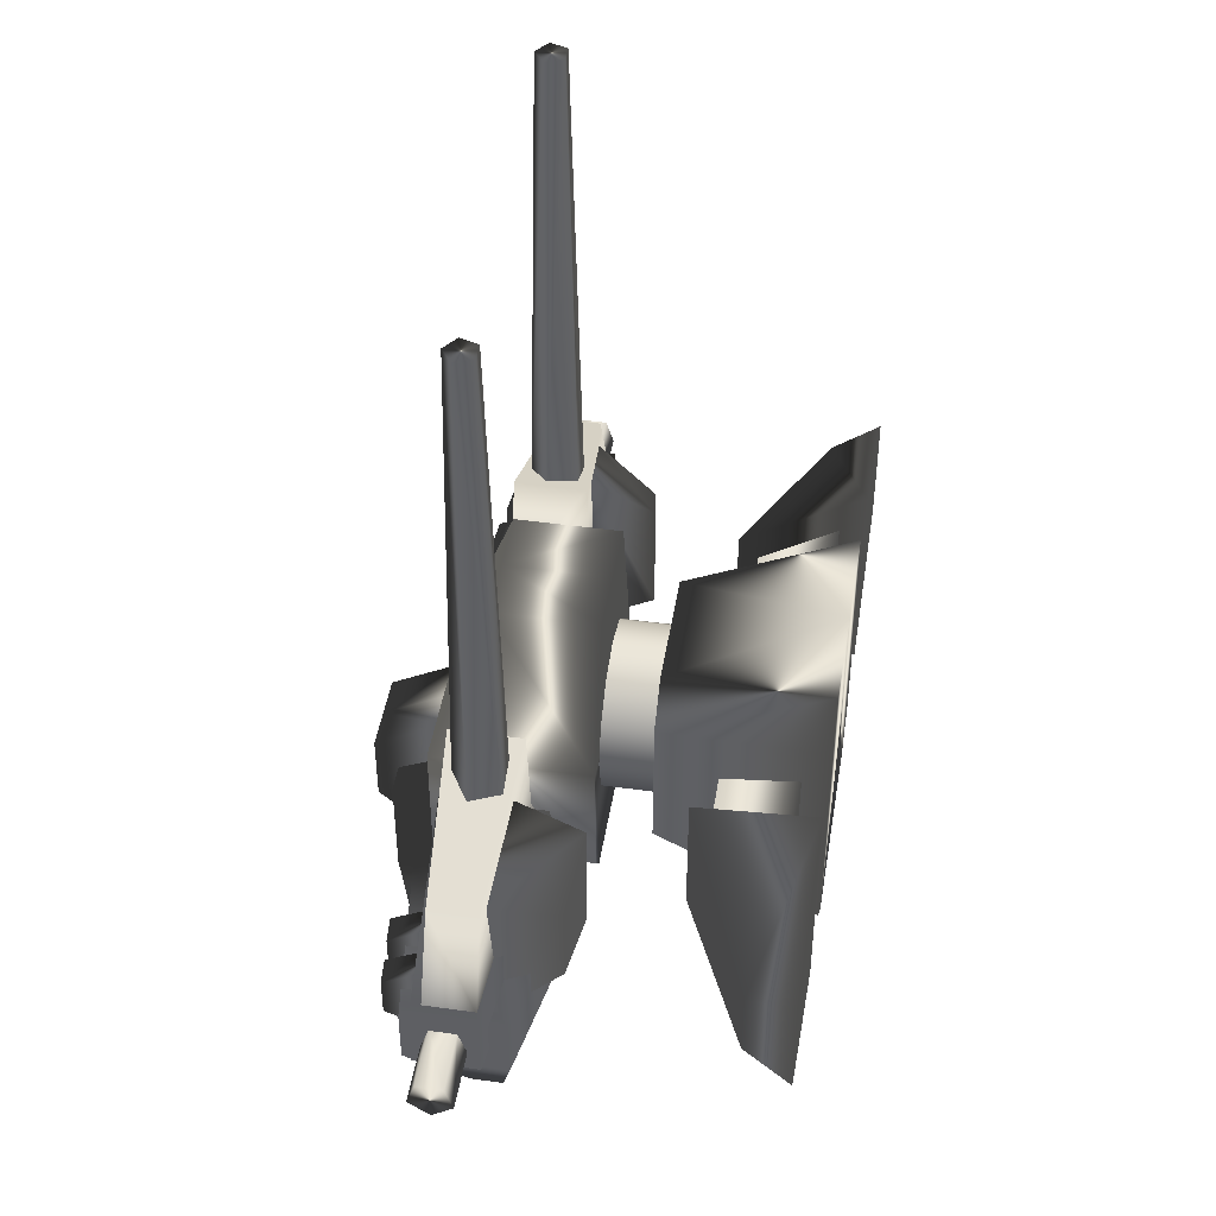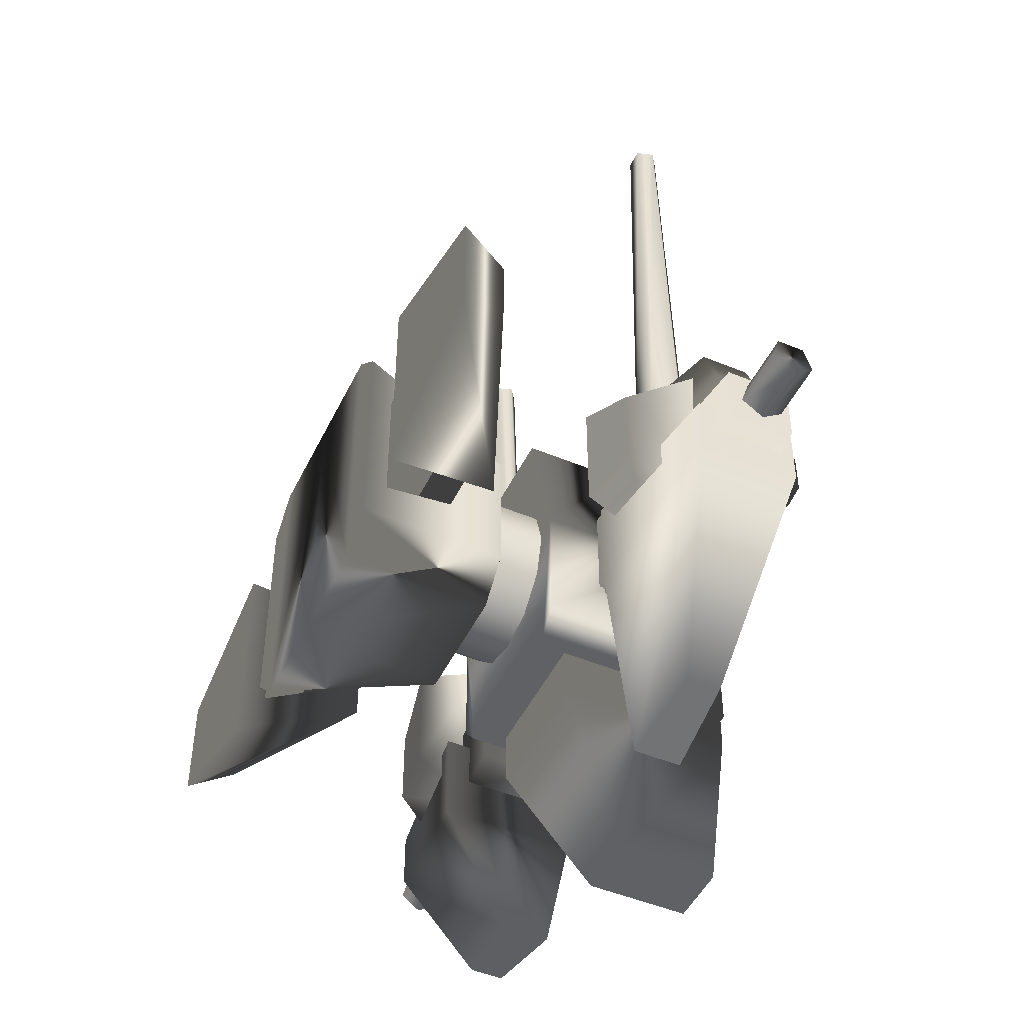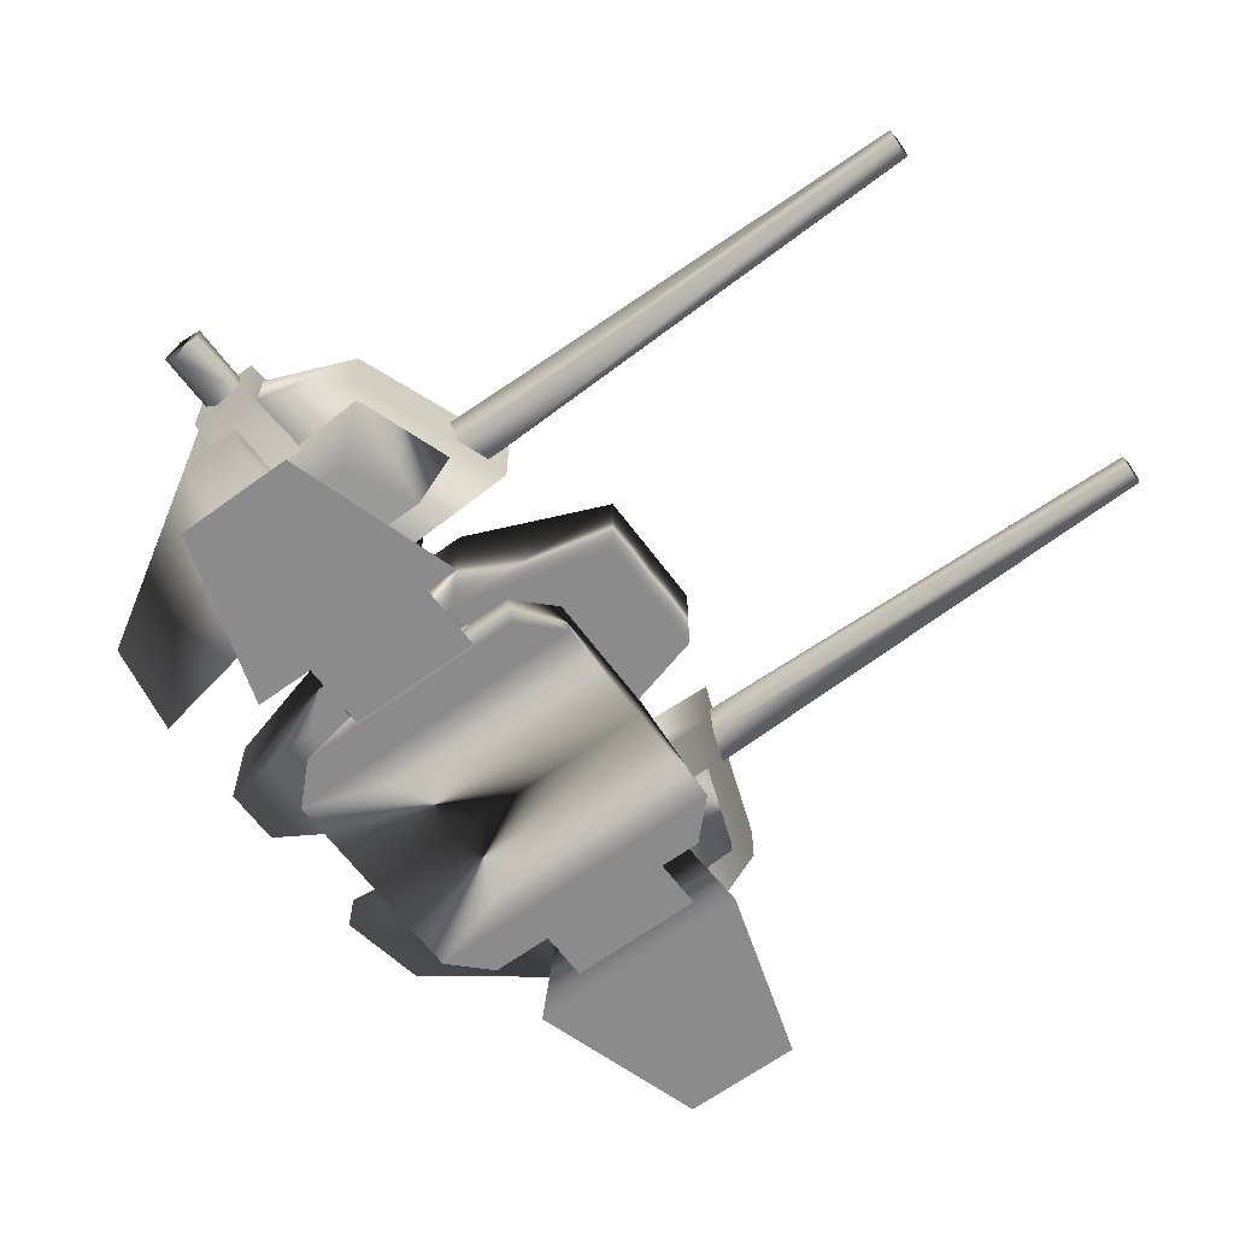
<metadata>
{"format":"obj","ext":"obj","renderer":"f3d","projection":"perspective","resolution":1024,"background":"white","views":[{"elev":45.5,"azim":-80.8,"up":"+Z"},{"elev":-48.2,"azim":64.9,"up":"+Z"},{"elev":-63.9,"azim":-53.5,"up":"+Y"}]}
</metadata>
<code>
v 2.89 11.33 5.242
v 5.106 11.33 3.026
v 5.106 15.84 3.026
v 2.89 15.84 5.242
v 5.917 11.33 0
v 5.917 15.84 0
v 5.106 11.33 -3.026
v 5.106 15.84 -3.026
v 2.89 11.33 -5.242
v 2.89 15.84 -5.242
v 0 11.33 -6.052
v 0 15.84 -6.052
v -0 15.84 6.052
v -0 11.33 6.052
v 7.381 -0.1145 10.95
v 7.381 -0.1145 -10.7
v 9.947 -0.1145 -8.122
v 9.947 -0.1145 8.373
v 4.518 11.78 -7.633
v 0 11.78 -7.633
v -0 11.78 7.883
v 4.518 11.78 7.883
v 7.084 11.78 -5.057
v 7.084 11.78 5.307
v 0 -0.1145 -10.7
v 0 11.78 -7.633
v 4.518 11.78 -7.633
v 7.381 -0.1145 -10.7
v 4.518 11.78 7.883
v 7.381 -0.1145 10.95
v 14.71 1.719 -4.612
v 14.71 1.719 4.879
v 8.106 1.719 4.879
v 8.106 1.719 -4.612
v 13.46 7.261 2.697
v 7.921 7.261 2.697
v 13.46 7.261 -2.43
v 7.921 7.261 -2.43
v 14.71 1.719 -4.612
v 8.106 1.719 -4.612
v 26.85 -0.1145 4.062
v 14.85 -0.1145 7.864
v 14.85 -0.1145 -8.052
v 26.85 -0.1145 -4.25
v 25.73 3.336 2.395
v 25.73 3.336 -2.583
v 12.61 8.669 -4.86
v 12.61 8.669 4.672
v 26.85 -0.1145 -4.25
v 14.85 -0.1145 -8.052
v 12.61 8.669 4.672
v 12.61 8.669 -4.86
v 14.85 -0.1145 7.864
v 26.85 -0.1145 4.062
v -0 -0.1145 10.95
v -0 11.78 7.883
v 27.33 19.86 -2.096
v 27.33 19.86 -6.386
v 27.33 24.47 -6.386
v 27.33 24.47 -2.096
v 9.922 18.33 -0.6757
v 9.922 18.33 -7.806
v 9.922 26 -7.806
v 27.33 24.47 -6.386
v 9.922 26 -0.6757
v 27.33 24.47 -2.096
v 9.922 26 -0.6757
v 27.33 24.47 -2.096
v 25.53 18.35 -8.576
v 25.53 25.59 -8.576
v 25.53 25.59 -4.286
v 25.53 18.35 -4.286
v 13.48 16.79 -3.931
v 13.48 16.79 -11.06
v 25.53 18.35 -4.286
v 10.36 23.7 -23.37
v 17.17 23.18 -22.39
v 17.17 20.76 -22.39
v 10.36 20.25 -23.37
v 13.48 27.15 -11.06
v 13.48 27.15 -3.931
v 25.53 25.59 -4.286
v 13.48 27.15 -3.931
v 13.48 16.79 -3.931
v 13.48 27.15 -11.06
v 13.48 16.79 -11.06
v 10.36 20.25 -23.37
v 10.36 23.7 -23.37
v 10.36 20.25 -23.37
v 11.85 19.46 8.517
v 23.47 20.39 4.379
v 23.47 23.83 4.381
v 11.85 24.64 8.514
v 11.62 19.18 -0.9676
v 26.17 20.22 -2.194
v 26.17 20.22 -2.194
v 26.16 23.87 -2.197
v 11.62 25.04 -0.9649
v 11.85 24.64 8.514
v 14.44 23.88 6.804
v 12.54 22.5 6.804
v 13.36 22.24 42.97
v 14.44 23.02 42.97
v 13.27 20.27 6.804
v 13.77 20.97 42.97
v 15.61 20.27 6.804
v 15.11 20.97 42.97
v 15.61 20.27 6.804
v 16.34 22.5 6.804
v 15.52 22.24 42.97
v 15.11 20.97 42.97
v 15.52 22.24 42.97
v 27.18 22.24 -5.786
v 27.18 23.78 -4.672
v 31.66 23.78 -4.672
v 31.66 22.24 -5.786
v 27.18 23.19 -2.868
v 31.66 23.19 -2.868
v 27.18 23.19 -2.868
v 27.18 21.29 -2.868
v 31.66 21.29 -2.868
v 31.66 23.19 -2.868
v 27.18 20.71 -4.672
v 31.66 20.71 -4.672
v 31.66 23.19 -2.868
v 31.66 22.24 -5.786
v 20.06 27.53 -3.739
v 20.06 27.53 -6.799
v 18.22 27.68 -6.799
v 18.22 27.68 -3.739
v 19.93 24.97 -2.517
v 19.93 24.97 -8.021
v 19.93 24.97 -8.021
v 18.09 25.11 -8.021
v 18.09 25.11 -8.021
v 18.09 25.11 -2.517
v 18.09 25.11 -2.517
v 19.93 24.97 -2.517
v 23.48 27.17 -3.739
v 23.48 27.17 -6.799
v 21.64 27.31 -6.799
v 21.64 27.31 -3.739
v 23.35 24.6 -2.517
v 23.35 24.6 -8.021
v 23.35 24.6 -8.021
v 21.51 24.75 -8.021
v 21.51 24.75 -8.021
v 21.51 24.75 -2.517
v 21.51 24.75 -2.517
v 23.35 24.6 -2.517
v 19.95 15.68 1.166
v 15.13 14.99 3.851
v 15.13 14.99 -4.982
v 19.95 15.68 -4.982
v 22.32 20.74 -7.761
v 22.32 20.74 3.643
v 15.13 20.06 -7.761
v 22.32 20.74 -7.761
v 15.13 20.06 6.329
v 15.13 20.06 -7.761
v 22.32 20.74 3.643
v 15.13 20.06 6.329
v 11.62 25.04 -0.9649
v 26.16 23.87 -2.197
v 10.36 23.7 -23.37
v 4.465 15.69 12.11
v -0 15.69 12.11
v -0 15.69 0.609
v 7.522 15.69 0.609
v 4.465 23.22 12.11
v 7.522 27.23 0.609
v -0 27.23 0.609
v -0 23.22 12.11
v 7.522 15.69 0.609
v 7.522 27.23 0.609
v 0 15.69 -10.33
v 0 27.23 -10.33
v 6.025 27.23 -10.33
v 6.025 15.69 -10.33
v 6.025 27.23 -10.33
v 0 27.23 -10.33
v 7.522 15.69 -8.564
v 7.522 27.23 -8.564
v 0 17.85 -0.3489
v 0 17.85 -14.25
v 5.018 17.85 -14.25
v 5.018 17.85 -0.3489
v 5.018 30.55 -14.25
v 0 30.55 -14.25
v 0 30.55 -6.281
v 5.018 30.55 -6.281
v 5.018 17.85 -0.3489
v 5.018 17.85 -14.25
v 5.018 30.55 -14.25
v 5.018 30.55 -6.281
v 0 23.2 -24.61
v 0 30.55 -24.61
v 2.228 30.55 -24.61
v 2.228 23.2 -24.61
v 2.958 32.16 -9.197
v 0 32.16 -9.197
v 0 32.16 -4.027
v 2.958 32.16 -4.027
v 2.958 26.93 -1.155
v 2.958 26.93 -14.33
v 0 26.93 -14.33
v 2.958 26.93 -14.33
v 6.025 15.69 -10.33
v 0 15.69 -10.33
v 5.018 17.85 -0.3489
v 0 17.85 -0.3489
v 2.958 26.93 -1.155
v 0 26.93 -1.155
v -0 -0.1145 10.95
v 0 -0.1145 -10.7
v 31.66 23.78 -4.672
v 13.77 20.97 42.97
v 15.11 20.97 42.97
v 7.522 27.23 -8.564
v 7.522 15.69 -8.564
v 9.922 26 -7.806
v 9.922 18.33 -7.806
v 9.922 18.33 -0.6757
v 9.922 26 -0.6757
v 10.24 22.31 -1.528
v 10.24 23.98 -2.133
v 7.395 23.98 -2.133
v 7.395 22.31 -1.528
v 10.24 24.86 -3.666
v 7.395 24.86 -3.666
v 10.24 24.55 -5.408
v 7.395 24.55 -5.408
v 10.24 24.55 -5.408
v 10.24 23.2 -6.546
v 7.395 23.2 -6.546
v 7.395 24.55 -5.408
v 10.24 21.43 -6.546
v 7.395 21.43 -6.546
v 10.24 20.07 -5.408
v 7.395 20.07 -5.408
v 10.24 19.77 -3.666
v 7.395 19.77 -3.666
v 10.24 20.65 -2.133
v 7.395 20.65 -2.133
v -2.89 11.33 5.242
v -2.89 15.84 5.242
v -5.106 15.84 3.026
v -5.106 11.33 3.026
v -5.917 15.84 -0
v -5.917 11.33 -0
v -5.106 15.84 -3.026
v -5.106 11.33 -3.026
v -2.89 15.84 -5.242
v -2.89 11.33 -5.242
v 0 11.33 -6.052
v 0 15.84 -6.052
v -0 11.33 6.052
v -0 15.84 6.052
v -7.381 -0.1145 10.95
v -9.947 -0.1145 8.373
v -9.947 -0.1145 -8.122
v -7.381 -0.1145 -10.7
v -4.518 11.78 -7.633
v -4.518 11.78 7.883
v -0 11.78 7.883
v 0 11.78 -7.633
v -7.084 11.78 5.307
v -7.084 11.78 -5.057
v 0 -0.1145 -10.7
v -7.381 -0.1145 -10.7
v -4.518 11.78 -7.633
v 0 11.78 -7.633
v -7.381 -0.1145 10.95
v -4.518 11.78 7.883
v -14.71 1.719 -4.612
v -8.106 1.719 -4.612
v -8.106 1.719 4.879
v -14.71 1.719 4.879
v -7.921 7.261 2.697
v -13.46 7.261 2.697
v -7.921 7.261 -2.43
v -13.46 7.261 -2.43
v -8.106 1.719 -4.612
v -14.71 1.719 -4.612
v -26.85 -0.1145 4.062
v -26.85 -0.1145 -4.25
v -14.85 -0.1145 -8.052
v -14.85 -0.1145 7.864
v -25.73 3.336 2.395
v -12.61 8.669 4.672
v -12.61 8.669 -4.86
v -25.73 3.336 -2.583
v -26.85 -0.1145 -4.25
v -14.85 -0.1145 -8.052
v -12.61 8.669 -4.86
v -12.61 8.669 4.672
v -14.85 -0.1145 7.864
v -26.85 -0.1145 4.062
v -0 -0.1145 10.95
v -0 11.78 7.883
v -27.33 19.86 -2.096
v -27.33 24.47 -2.096
v -27.33 24.47 -6.386
v -27.33 19.86 -6.386
v -9.922 18.33 -0.6757
v -9.922 18.33 -7.806
v -27.33 24.47 -6.386
v -9.922 26 -7.806
v -27.33 24.47 -2.096
v -9.922 26 -0.6757
v -9.922 26 -0.6757
v -27.33 24.47 -2.096
v -25.53 18.35 -8.576
v -25.53 18.35 -4.286
v -25.53 25.59 -4.286
v -25.53 25.59 -8.576
v -13.48 16.79 -3.931
v -25.53 18.35 -4.286
v -13.48 16.79 -11.06
v -10.36 23.7 -23.37
v -10.36 20.25 -23.37
v -17.17 20.76 -22.39
v -17.17 23.18 -22.39
v -13.48 27.15 -11.06
v -25.53 25.59 -4.286
v -13.48 27.15 -3.931
v -13.48 27.15 -3.931
v -13.48 16.79 -3.931
v -13.48 16.79 -11.06
v -13.48 27.15 -11.06
v -10.36 20.25 -23.37
v -10.36 23.7 -23.37
v -10.36 20.25 -23.37
v -11.85 19.46 8.517
v -11.85 24.64 8.514
v -23.47 23.83 4.381
v -23.47 20.39 4.379
v -11.62 19.18 -0.9676
v -26.17 20.22 -2.194
v -26.17 20.22 -2.194
v -26.16 23.87 -2.197
v -11.62 25.04 -0.9649
v -11.85 24.64 8.514
v -14.44 23.88 6.804
v -14.44 23.02 42.97
v -13.36 22.24 42.97
v -12.54 22.5 6.804
v -13.77 20.97 42.97
v -13.27 20.27 6.804
v -15.11 20.97 42.97
v -15.61 20.27 6.804
v -15.61 20.27 6.804
v -15.11 20.97 42.97
v -15.52 22.24 42.97
v -16.34 22.5 6.804
v -15.52 22.24 42.97
v -27.18 22.24 -5.786
v -31.66 22.24 -5.786
v -31.66 23.78 -4.672
v -27.18 23.78 -4.672
v -31.66 23.19 -2.868
v -27.18 23.19 -2.868
v -27.18 23.19 -2.868
v -31.66 23.19 -2.868
v -31.66 21.29 -2.868
v -27.18 21.29 -2.868
v -31.66 20.71 -4.672
v -27.18 20.71 -4.672
v -31.66 23.19 -2.868
v -31.66 22.24 -5.786
v -20.06 27.53 -3.739
v -18.22 27.68 -3.739
v -18.22 27.68 -6.799
v -20.06 27.53 -6.799
v -19.93 24.97 -2.517
v -19.93 24.97 -8.021
v -19.93 24.97 -8.021
v -18.09 25.11 -8.021
v -18.09 25.11 -8.021
v -18.09 25.11 -2.517
v -18.09 25.11 -2.517
v -19.93 24.97 -2.517
v -23.48 27.17 -3.739
v -21.64 27.31 -3.739
v -21.64 27.31 -6.799
v -23.48 27.17 -6.799
v -23.35 24.6 -2.517
v -23.35 24.6 -8.021
v -23.35 24.6 -8.021
v -21.51 24.75 -8.021
v -21.51 24.75 -8.021
v -21.51 24.75 -2.517
v -21.51 24.75 -2.517
v -23.35 24.6 -2.517
v -19.95 15.68 1.166
v -19.95 15.68 -4.982
v -15.13 14.99 -4.982
v -15.13 14.99 3.851
v -22.32 20.74 3.643
v -22.32 20.74 -7.761
v -22.32 20.74 -7.761
v -15.13 20.06 -7.761
v -15.13 20.06 -7.761
v -15.13 20.06 6.329
v -15.13 20.06 6.329
v -22.32 20.74 3.643
v -11.62 25.04 -0.9649
v -26.16 23.87 -2.197
v -10.36 23.7 -23.37
v -4.465 15.69 12.11
v -7.522 15.69 0.609
v -0 15.69 0.609
v -0 15.69 12.11
v -4.465 23.22 12.11
v -0 23.22 12.11
v -0 27.23 0.609
v -7.522 27.23 0.609
v -7.522 15.69 0.609
v -7.522 27.23 0.609
v 0 15.69 -10.33
v -6.025 15.69 -10.33
v -6.025 27.23 -10.33
v 0 27.23 -10.33
v -6.025 27.23 -10.33
v 0 27.23 -10.33
v -7.522 15.69 -8.564
v -7.522 27.23 -8.564
v 0 17.85 -0.3489
v -5.018 17.85 -0.3489
v -5.018 17.85 -14.25
v 0 17.85 -14.25
v -5.018 30.55 -14.25
v -5.018 30.55 -6.281
v 0 30.55 -6.281
v 0 30.55 -14.25
v -5.018 17.85 -0.3489
v -5.018 30.55 -6.281
v -5.018 30.55 -14.25
v -5.018 17.85 -14.25
v 0 23.2 -24.61
v -2.228 23.2 -24.61
v -2.228 30.55 -24.61
v 0 30.55 -24.61
v -2.958 32.16 -9.197
v -2.958 32.16 -4.027
v 0 32.16 -4.027
v 0 32.16 -9.197
v -2.958 26.93 -1.155
v -2.958 26.93 -14.33
v 0 26.93 -14.33
v -2.958 26.93 -14.33
v -6.025 15.69 -10.33
v 0 15.69 -10.33
v -5.018 17.85 -0.3489
v 0 17.85 -0.3489
v -2.958 26.93 -1.155
v 0 26.93 -1.155
v -0 -0.1145 10.95
v 0 -0.1145 -10.7
v -31.66 23.78 -4.672
v -13.77 20.97 42.97
v -15.11 20.97 42.97
v -7.522 27.23 -8.564
v -7.522 15.69 -8.564
v -9.922 26 -7.806
v -9.922 26 -0.6757
v -9.922 18.33 -0.6757
v -9.922 18.33 -7.806
v -10.24 22.31 -1.528
v -7.395 22.31 -1.528
v -7.395 23.98 -2.133
v -10.24 23.98 -2.133
v -7.395 24.86 -3.666
v -10.24 24.86 -3.666
v -7.395 24.55 -5.408
v -10.24 24.55 -5.408
v -10.24 24.55 -5.408
v -7.395 24.55 -5.408
v -7.395 23.2 -6.546
v -10.24 23.2 -6.546
v -7.395 21.43 -6.546
v -10.24 21.43 -6.546
v -7.395 20.07 -5.408
v -10.24 20.07 -5.408
v -7.395 19.77 -3.666
v -10.24 19.77 -3.666
v -7.395 20.65 -2.133
v -10.24 20.65 -2.133
g mesh
f 1 2 3
f 3 4 1
f 2 5 6
f 6 3 2
f 5 7 8
f 8 6 5
f 7 9 10
f 10 8 7
f 11 12 10
f 10 9 11
f 1 4 13
f 13 14 1
f 15 16 17
f 17 18 15
f 19 20 21
f 21 22 19
f 18 17 23
f 23 24 18
f 25 26 27
f 27 28 25
f 17 28 27
f 27 23 17
f 24 29 30
f 30 18 24
f 31 32 33
f 33 34 31
f 32 35 36
f 36 33 32
f 35 37 38
f 38 36 35
f 37 39 40
f 40 38 37
f 41 42 43
f 43 44 41
f 45 46 47
f 47 48 45
f 41 44 46
f 46 45 41
f 49 50 47
f 47 46 49
f 43 42 51
f 51 52 43
f 53 54 45
f 45 48 53
f 55 30 29
f 29 56 55
f 57 58 59
f 59 60 57
f 61 62 58
f 58 57 61
f 62 63 64
f 64 58 62
f 63 65 66
f 66 64 63
f 67 61 57
f 57 68 67
f 69 70 71
f 71 72 69
f 73 74 69
f 69 75 73
f 76 77 78
f 78 79 76
f 80 81 82
f 82 70 80
f 83 84 72
f 72 71 83
f 83 85 86
f 86 84 83
f 69 74 87
f 87 78 69
f 78 77 70
f 70 69 78
f 88 89 86
f 86 85 88
f 90 91 92
f 92 93 90
f 94 95 91
f 91 90 94
f 96 97 92
f 92 91 96
f 98 94 90
f 90 99 98
f 100 101 102
f 102 103 100
f 101 104 105
f 105 102 101
f 104 106 107
f 107 105 104
f 108 109 110
f 110 111 108
f 109 100 103
f 103 110 109
f 103 102 112
f 113 114 115
f 115 116 113
f 114 117 118
f 118 115 114
f 119 120 121
f 121 122 119
f 120 123 124
f 124 121 120
f 123 113 116
f 116 124 123
f 125 121 124
f 124 126 125
f 127 128 129
f 129 130 127
f 131 132 128
f 128 127 131
f 133 134 129
f 129 128 133
f 135 136 130
f 130 129 135
f 137 138 127
f 127 130 137
f 139 140 141
f 141 142 139
f 143 144 140
f 140 139 143
f 145 146 141
f 141 140 145
f 147 148 142
f 142 141 147
f 149 150 139
f 139 142 149
f 151 152 153
f 153 154 151
f 151 154 155
f 155 156 151
f 154 153 157
f 157 158 154
f 153 152 159
f 159 160 153
f 152 151 161
f 161 162 152
f 163 93 92
f 92 164 163
f 77 165 80
f 80 70 77
f 166 167 168
f 168 169 166
f 170 171 172
f 172 173 170
f 174 175 170
f 170 166 174
f 176 177 178
f 178 179 176
f 180 181 172
f 172 171 180
f 182 183 175
f 175 174 182
f 182 179 178
f 178 183 182
f 184 185 186
f 186 187 184
f 188 189 190
f 190 191 188
f 192 193 194
f 194 195 192
f 196 197 198
f 198 199 196
f 185 196 199
f 199 186 185
f 194 193 199
f 199 198 194
f 200 201 202
f 202 203 200
f 204 205 200
f 200 203 204
f 206 201 200
f 200 207 206
f 166 170 173
f 173 167 166
f 208 169 168
f 168 209 208
f 210 191 190
f 190 211 210
f 189 188 198
f 198 197 189
f 212 203 202
f 202 213 212
f 24 23 19
f 19 22 24
f 214 215 16
f 16 15 214
f 126 216 125
f 217 218 112
f 112 102 217
f 171 219 180
f 208 220 169
f 221 222 223
f 223 224 221
f 225 226 227
f 227 228 225
f 226 229 230
f 230 227 226
f 229 231 232
f 232 230 229
f 233 234 235
f 235 236 233
f 234 237 238
f 238 235 234
f 237 239 240
f 240 238 237
f 239 241 242
f 242 240 239
f 241 243 244
f 244 242 241
f 243 225 228
f 228 244 243
f 245 246 247
f 247 248 245
f 248 247 249
f 249 250 248
f 250 249 251
f 251 252 250
f 252 251 253
f 253 254 252
f 255 254 253
f 253 256 255
f 245 257 258
f 258 246 245
f 259 260 261
f 261 262 259
f 263 264 265
f 265 266 263
f 260 267 268
f 268 261 260
f 269 270 271
f 271 272 269
f 261 268 271
f 271 270 261
f 267 260 273
f 273 274 267
f 275 276 277
f 277 278 275
f 278 277 279
f 279 280 278
f 280 279 281
f 281 282 280
f 282 281 283
f 283 284 282
f 285 286 287
f 287 288 285
f 289 290 291
f 291 292 289
f 285 289 292
f 292 286 285
f 293 292 291
f 291 294 293
f 287 295 296
f 296 288 287
f 297 290 289
f 289 298 297
f 299 300 274
f 274 273 299
f 301 302 303
f 303 304 301
f 305 301 304
f 304 306 305
f 306 304 307
f 307 308 306
f 308 307 309
f 309 310 308
f 311 312 301
f 301 305 311
f 313 314 315
f 315 316 313
f 317 318 313
f 313 319 317
f 320 321 322
f 322 323 320
f 324 316 325
f 325 326 324
f 327 315 314
f 314 328 327
f 327 328 329
f 329 330 327
f 313 322 331
f 331 319 313
f 322 313 316
f 316 323 322
f 332 330 329
f 329 333 332
f 334 335 336
f 336 337 334
f 338 334 337
f 337 339 338
f 340 337 336
f 336 341 340
f 342 343 334
f 334 338 342
f 344 345 346
f 346 347 344
f 347 346 348
f 348 349 347
f 349 348 350
f 350 351 349
f 352 353 354
f 354 355 352
f 355 354 345
f 345 344 355
f 345 356 346
f 357 358 359
f 359 360 357
f 360 359 361
f 361 362 360
f 363 364 365
f 365 366 363
f 366 365 367
f 367 368 366
f 368 367 358
f 358 357 368
f 369 370 367
f 367 365 369
f 371 372 373
f 373 374 371
f 375 371 374
f 374 376 375
f 377 374 373
f 373 378 377
f 379 373 372
f 372 380 379
f 381 372 371
f 371 382 381
f 383 384 385
f 385 386 383
f 387 383 386
f 386 388 387
f 389 386 385
f 385 390 389
f 391 385 384
f 384 392 391
f 393 384 383
f 383 394 393
f 395 396 397
f 397 398 395
f 395 399 400
f 400 396 395
f 396 401 402
f 402 397 396
f 397 403 404
f 404 398 397
f 398 405 406
f 406 395 398
f 407 408 336
f 336 335 407
f 323 316 324
f 324 409 323
f 410 411 412
f 412 413 410
f 414 415 416
f 416 417 414
f 418 410 414
f 414 419 418
f 420 421 422
f 422 423 420
f 424 417 416
f 416 425 424
f 426 418 419
f 419 427 426
f 426 427 422
f 422 421 426
f 428 429 430
f 430 431 428
f 432 433 434
f 434 435 432
f 436 437 438
f 438 439 436
f 440 441 442
f 442 443 440
f 431 430 441
f 441 440 431
f 438 442 441
f 441 439 438
f 444 445 446
f 446 447 444
f 448 445 444
f 444 449 448
f 450 451 444
f 444 447 450
f 410 413 415
f 415 414 410
f 452 453 412
f 412 411 452
f 454 455 434
f 434 433 454
f 435 443 442
f 442 432 435
f 456 457 446
f 446 445 456
f 267 264 263
f 263 268 267
f 458 259 262
f 262 459 458
f 370 369 460
f 461 346 356
f 356 462 461
f 417 424 463
f 452 411 464
f 465 466 467
f 467 468 465
f 469 470 471
f 471 472 469
f 472 471 473
f 473 474 472
f 474 473 475
f 475 476 474
f 477 478 479
f 479 480 477
f 480 479 481
f 481 482 480
f 482 481 483
f 483 484 482
f 484 483 485
f 485 486 484
f 486 485 487
f 487 488 486
f 488 487 470
f 470 469 488

</code>
